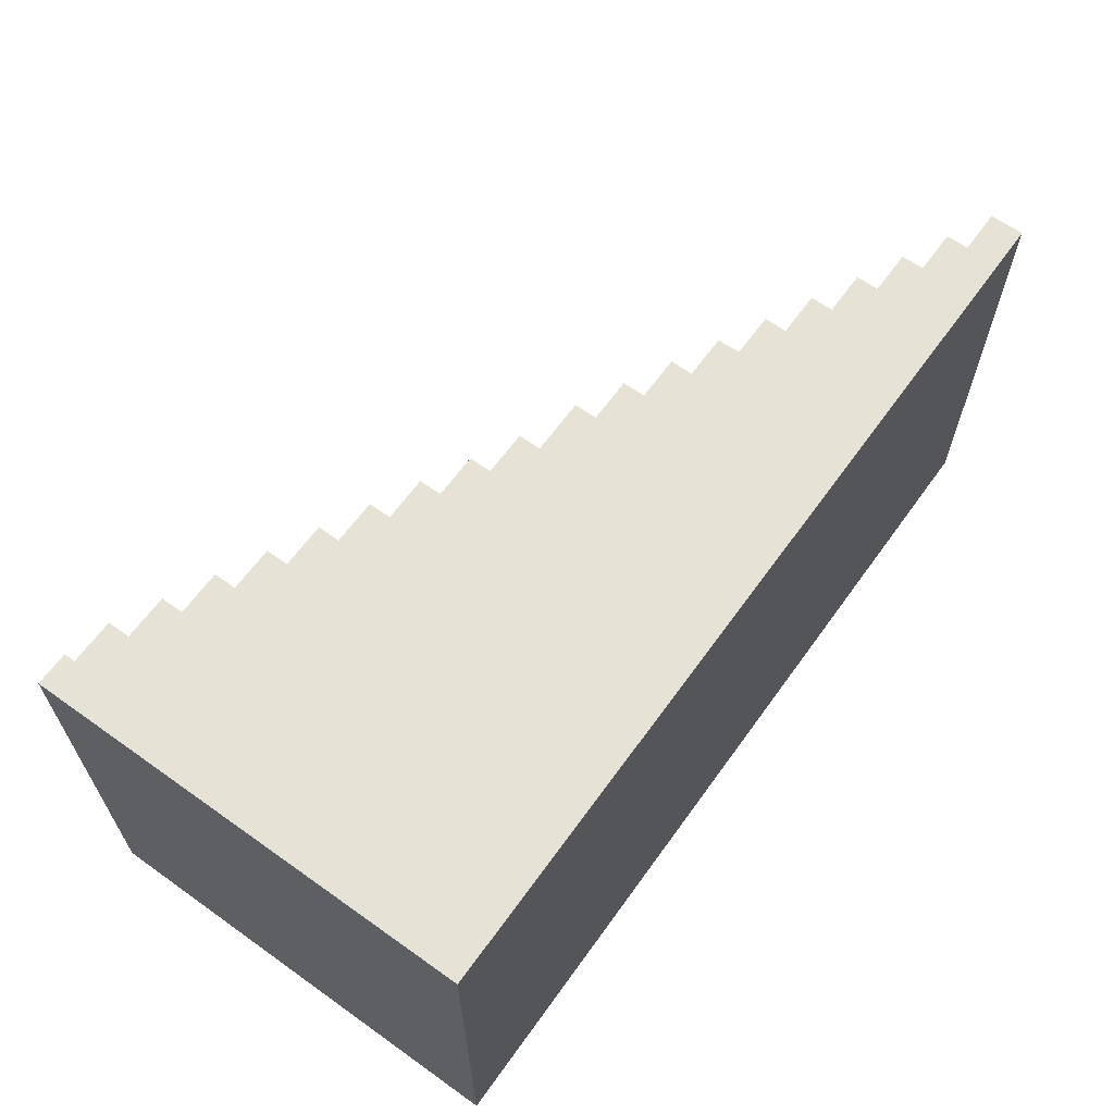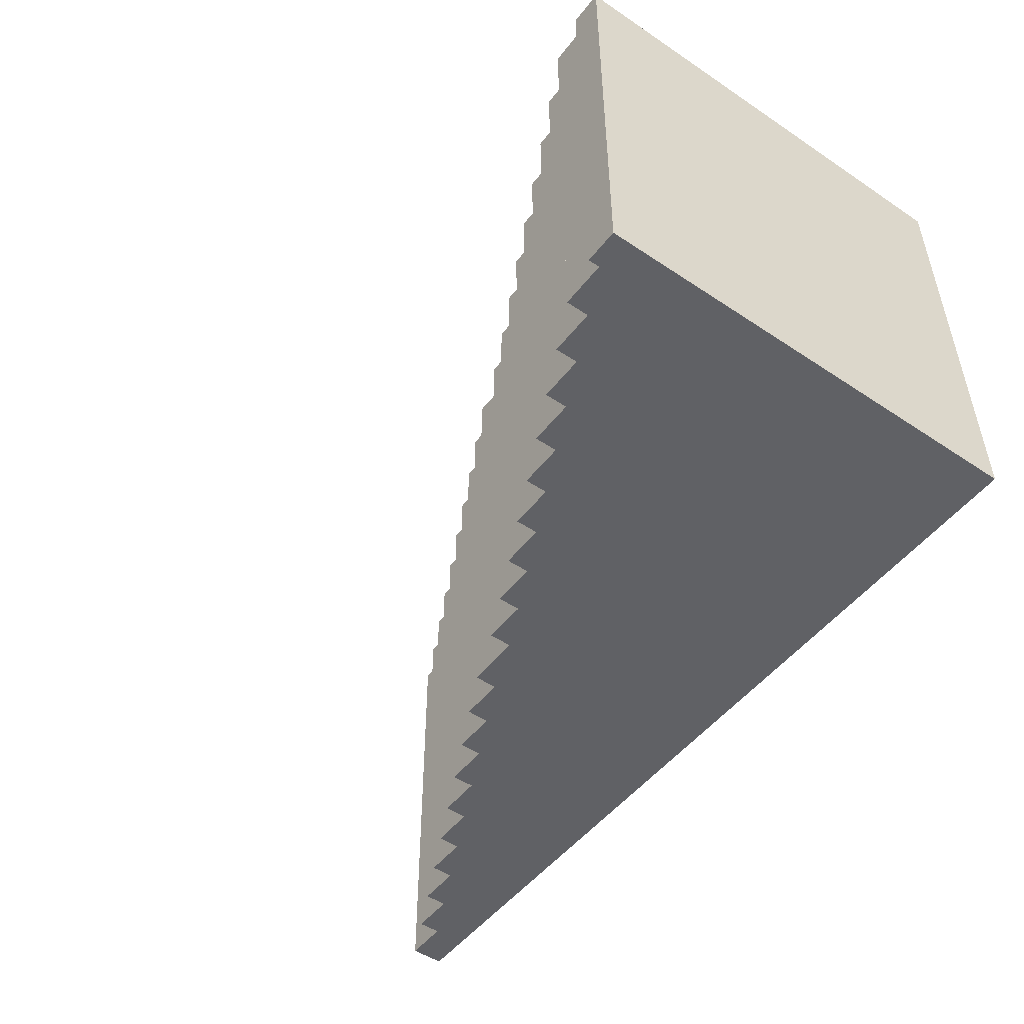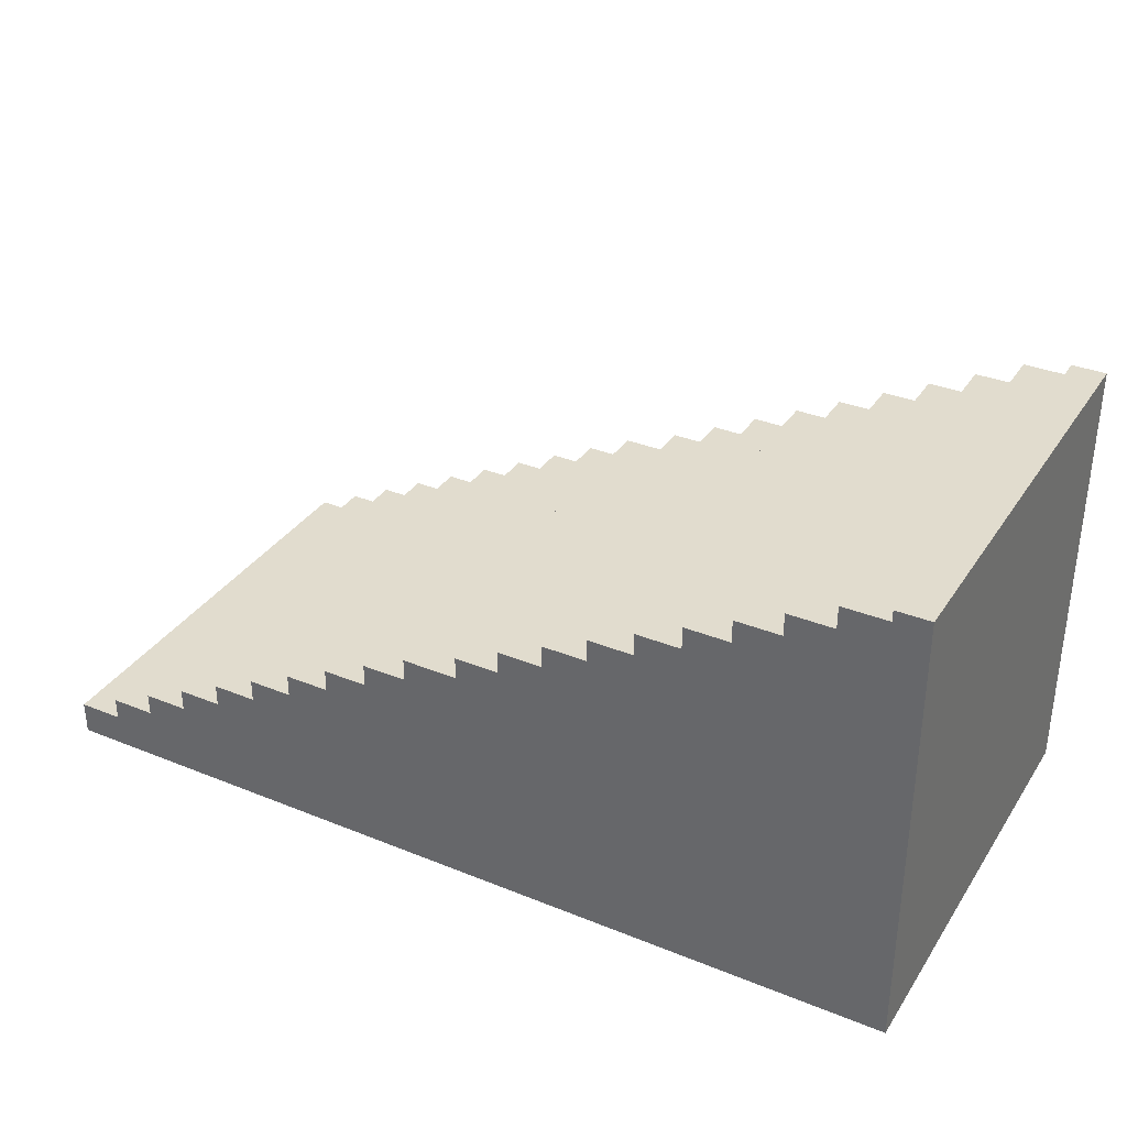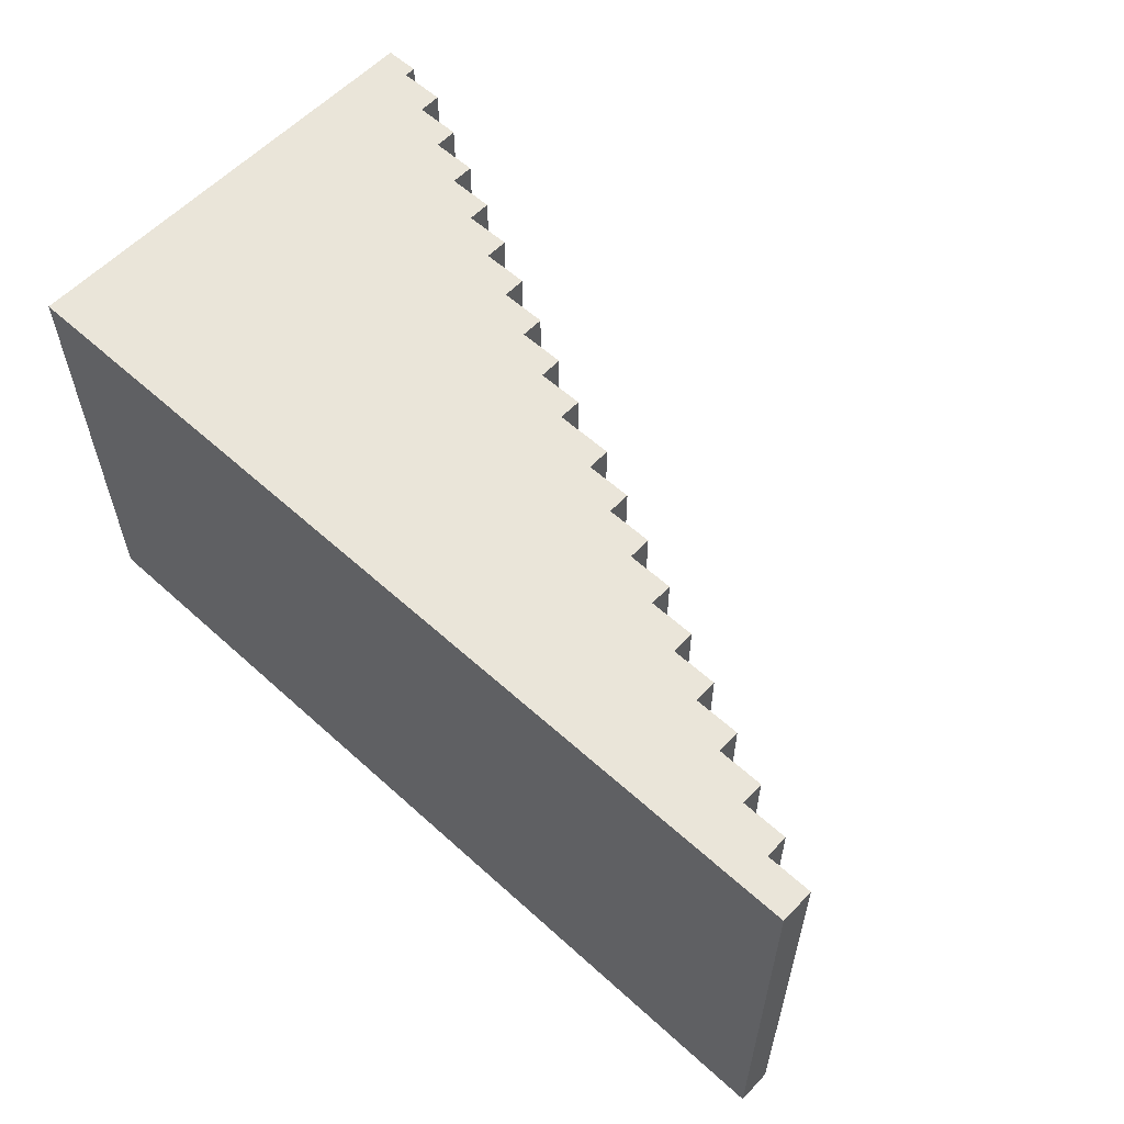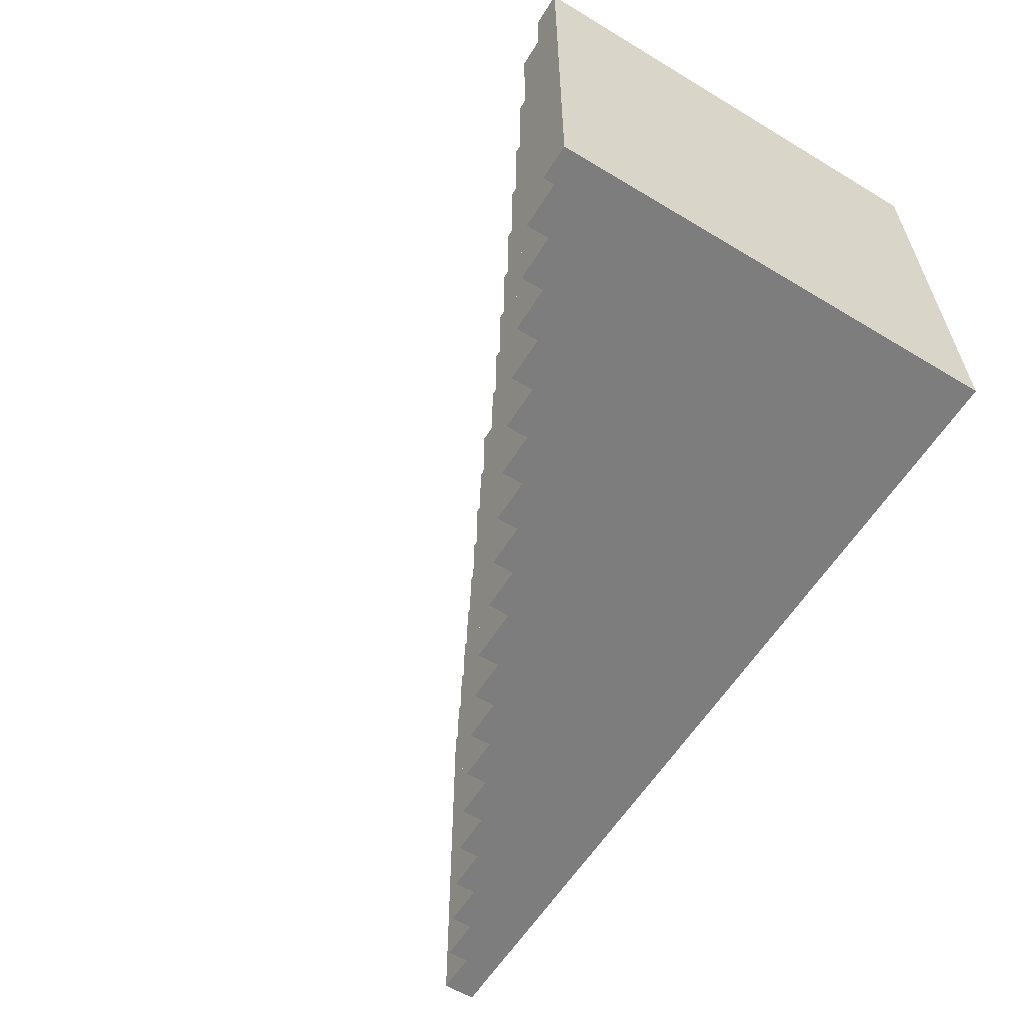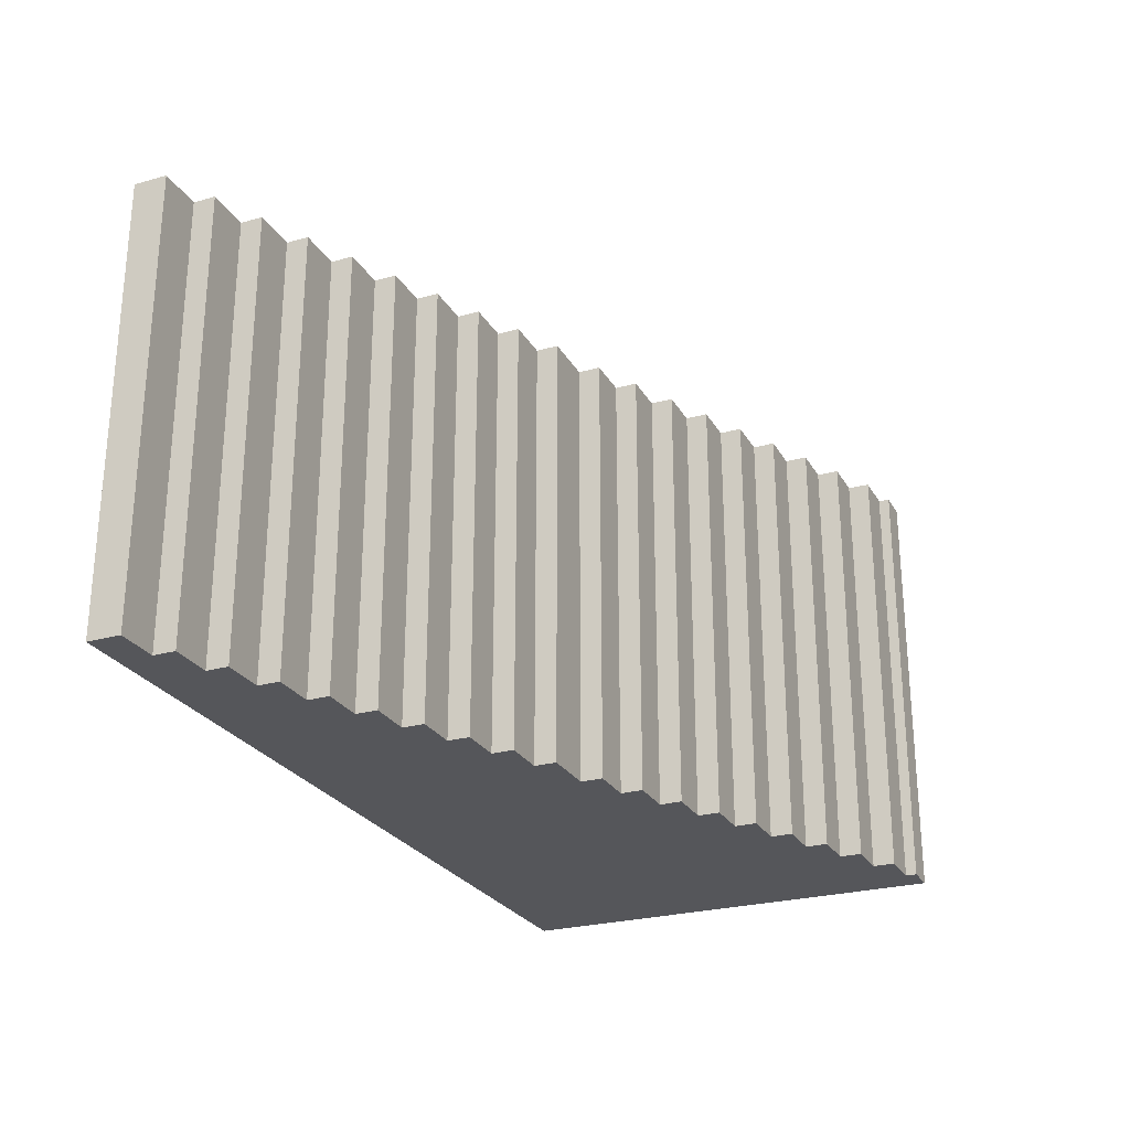
<metadata>
{"format":"obj","ext":"obj","renderer":"f3d","projection":"perspective","resolution":1024,"background":"white","views":[{"elev":63.4,"azim":-54.3,"up":"+Z"},{"elev":-49.9,"azim":-126.3,"up":"+Z"},{"elev":34.1,"azim":-151.3,"up":"+Y"},{"elev":58.3,"azim":43.1,"up":"+Z"},{"elev":-59.1,"azim":-121.7,"up":"+Z"},{"elev":-25.9,"azim":113.8,"up":"+Z"}]}
</metadata>
<code>
g ramp
v -40 0 20
v -40 0 -20
v -40 40 20
v -40 40 -20
v -37 39 20
v -37 39 -20
v -37 40 20
v -37 40 -20
v -33 37 20
v -33 37 -20
v -33 39 20
v -33 39 -20
v -29 35 20
v -29 35 -20
v -29 37 20
v -29 37 -20
v -25 33 20
v -25 33 -20
v -25 35 20
v -25 35 -20
v -21 31 20
v -21 31 -20
v -21 33 20
v -21 33 -20
v -17 29 20
v -17 29 -20
v -17 31 20
v -17 31 -20
v -13 27 20
v -13 27 -20
v -13 29 20
v -13 29 -20
v -9 25 20
v -9 25 -20
v -9 27 20
v -9 27 -20
v -5 23 20
v -5 23 -20
v -5 25 20
v -5 25 -20
v -1 21 20
v -1 21 -20
v -1 23 20
v -1 23 -20
v 4 19 20
v 4 19 -20
v 4 21 20
v 4 21 -20
v 8 17 20
v 8 17 -20
v 8 19 20
v 8 19 -20
v 12 15 20
v 12 15 -20
v 12 17 20
v 12 17 -20
v 16 13 20
v 16 13 -20
v 16 15 20
v 16 15 -20
v 20 11 20
v 20 11 -20
v 20 13 20
v 20 13 -20
v 24 9 20
v 24 9 -20
v 24 11 20
v 24 11 -20
v 28 7 20
v 28 7 -20
v 28 9 20
v 28 9 -20
v 32 5 20
v 32 5 -20
v 32 7 20
v 32 7 -20
v 36 3 20
v 36 3 -20
v 36 5 20
v 36 5 -20
v 40 0 20
v 40 0 -20
v 40 3 20
v 40 3 -20
v -40 0 20
v -40 40 20
v -37 39 20
v -37 40 20
v -33 37 20
v -33 39 20
v -29 35 20
v -29 37 20
v -25 33 20
v -25 35 20
v -21 31 20
v -21 33 20
v -17 29 20
v -17 31 20
v -13 27 20
v -13 29 20
v -9 25 20
v -9 27 20
v -5 23 20
v -5 25 20
v -1 21 20
v -1 23 20
v 4 19 20
v 4 21 20
v 8 17 20
v 8 19 20
v 12 15 20
v 12 17 20
v 16 13 20
v 16 15 20
v 20 11 20
v 20 13 20
v 24 9 20
v 24 11 20
v 28 7 20
v 28 9 20
v 32 5 20
v 32 7 20
v 36 3 20
v 36 5 20
v 40 0 20
v 40 3 20
v -40 0 -20
v -40 40 -20
v -37 39 -20
v -37 40 -20
v -33 37 -20
v -33 39 -20
v -29 35 -20
v -29 37 -20
v -25 33 -20
v -25 35 -20
v -21 31 -20
v -21 33 -20
v -17 29 -20
v -17 31 -20
v -13 27 -20
v -13 29 -20
v -9 25 -20
v -9 27 -20
v -5 23 -20
v -5 25 -20
v -1 21 -20
v -1 23 -20
v 4 19 -20
v 4 21 -20
v 8 17 -20
v 8 19 -20
v 12 15 -20
v 12 17 -20
v 16 13 -20
v 16 15 -20
v 20 11 -20
v 20 13 -20
v 24 9 -20
v 24 11 -20
v 28 7 -20
v 28 9 -20
v 32 5 -20
v 32 7 -20
v 36 3 -20
v 36 5 -20
v 40 0 -20
v 40 3 -20
v -40 0 20
v 40 0 20
v -40 0 -20
v 40 0 -20
v 36 3 20
v 40 3 20
v 36 3 -20
v 40 3 -20
v 32 5 20
v 36 5 20
v 32 5 -20
v 36 5 -20
v 28 7 20
v 32 7 20
v 28 7 -20
v 32 7 -20
v 24 9 20
v 28 9 20
v 24 9 -20
v 28 9 -20
v 20 11 20
v 24 11 20
v 20 11 -20
v 24 11 -20
v 16 13 20
v 20 13 20
v 16 13 -20
v 20 13 -20
v 12 15 20
v 16 15 20
v 12 15 -20
v 16 15 -20
v 8 17 20
v 12 17 20
v 8 17 -20
v 12 17 -20
v 4 19 20
v 8 19 20
v 4 19 -20
v 8 19 -20
v -1 21 20
v 4 21 20
v -1 21 -20
v 4 21 -20
v -5 23 20
v -1 23 20
v -5 23 -20
v -1 23 -20
v -9 25 20
v -5 25 20
v -9 25 -20
v -5 25 -20
v -13 27 20
v -9 27 20
v -13 27 -20
v -9 27 -20
v -17 29 20
v -13 29 20
v -17 29 -20
v -13 29 -20
v -21 31 20
v -17 31 20
v -21 31 -20
v -17 31 -20
v -25 33 20
v -21 33 20
v -25 33 -20
v -21 33 -20
v -29 35 20
v -25 35 20
v -29 35 -20
v -25 35 -20
v -33 37 20
v -29 37 20
v -33 37 -20
v -29 37 -20
v -37 39 20
v -33 39 20
v -37 39 -20
v -33 39 -20
v -40 40 20
v -37 40 20
v -40 40 -20
v -37 40 -20
f 3 2 1
f 4 2 3
f 5 6 7
f 7 6 8
f 9 10 11
f 11 10 12
f 13 14 15
f 15 14 16
f 17 18 19
f 19 18 20
f 21 22 23
f 23 22 24
f 25 26 27
f 27 26 28
f 29 30 31
f 31 30 32
f 33 34 35
f 35 34 36
f 37 38 39
f 39 38 40
f 41 42 43
f 43 42 44
f 45 46 47
f 47 46 48
f 49 50 51
f 51 50 52
f 53 54 55
f 55 54 56
f 57 58 59
f 59 58 60
f 61 62 63
f 63 62 64
f 65 66 67
f 67 66 68
f 69 70 71
f 71 70 72
f 73 74 75
f 75 74 76
f 77 78 79
f 79 78 80
f 81 82 83
f 83 82 84
f 87 86 85
f 88 86 87
f 89 87 85
f 90 87 89
f 91 89 85
f 92 89 91
f 93 91 85
f 94 91 93
f 95 93 85
f 96 93 95
f 97 95 85
f 98 95 97
f 99 97 85
f 100 97 99
f 101 99 85
f 102 99 101
f 103 101 85
f 104 101 103
f 105 103 85
f 106 103 105
f 107 105 85
f 108 105 107
f 109 107 85
f 110 107 109
f 111 109 85
f 112 109 111
f 113 111 85
f 114 111 113
f 115 113 85
f 116 113 115
f 117 115 85
f 118 115 117
f 119 117 85
f 120 117 119
f 121 119 85
f 122 119 121
f 123 121 85
f 124 121 123
f 125 123 85
f 126 123 125
f 127 128 129
f 129 128 130
f 127 129 131
f 131 129 132
f 127 131 133
f 133 131 134
f 127 133 135
f 135 133 136
f 127 135 137
f 137 135 138
f 127 137 139
f 139 137 140
f 127 139 141
f 141 139 142
f 127 141 143
f 143 141 144
f 127 143 145
f 145 143 146
f 127 145 147
f 147 145 148
f 127 147 149
f 149 147 150
f 127 149 151
f 151 149 152
f 127 151 153
f 153 151 154
f 127 153 155
f 155 153 156
f 127 155 157
f 157 155 158
f 127 157 159
f 159 157 160
f 127 159 161
f 161 159 162
f 127 161 163
f 163 161 164
f 127 163 165
f 165 163 166
f 127 165 167
f 167 165 168
f 171 170 169
f 172 170 171
f 173 174 175
f 175 174 176
f 177 178 179
f 179 178 180
f 181 182 183
f 183 182 184
f 185 186 187
f 187 186 188
f 189 190 191
f 191 190 192
f 193 194 195
f 195 194 196
f 197 198 199
f 199 198 200
f 201 202 203
f 203 202 204
f 205 206 207
f 207 206 208
f 209 210 211
f 211 210 212
f 213 214 215
f 215 214 216
f 217 218 219
f 219 218 220
f 221 222 223
f 223 222 224
f 225 226 227
f 227 226 228
f 229 230 231
f 231 230 232
f 233 234 235
f 235 234 236
f 237 238 239
f 239 238 240
f 241 242 243
f 243 242 244
f 245 246 247
f 247 246 248
f 249 250 251
f 251 250 252

</code>
